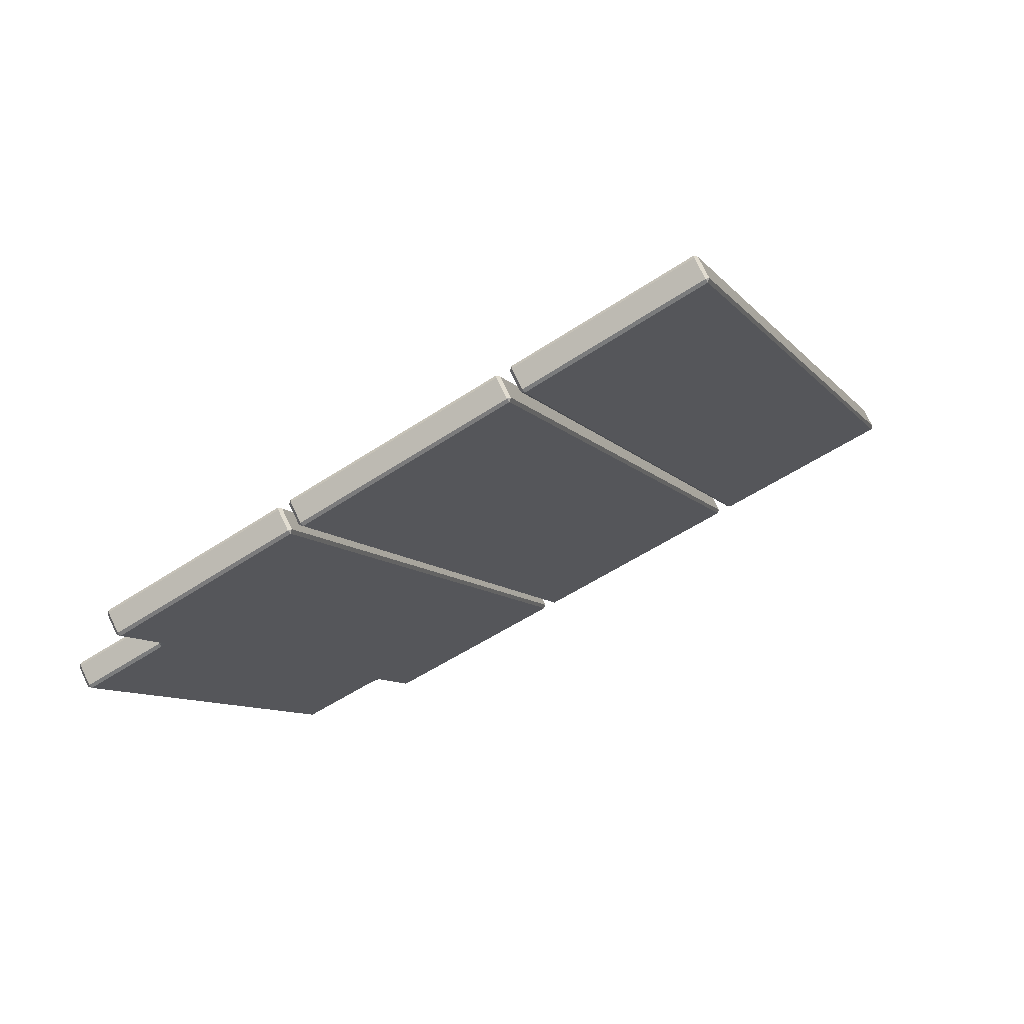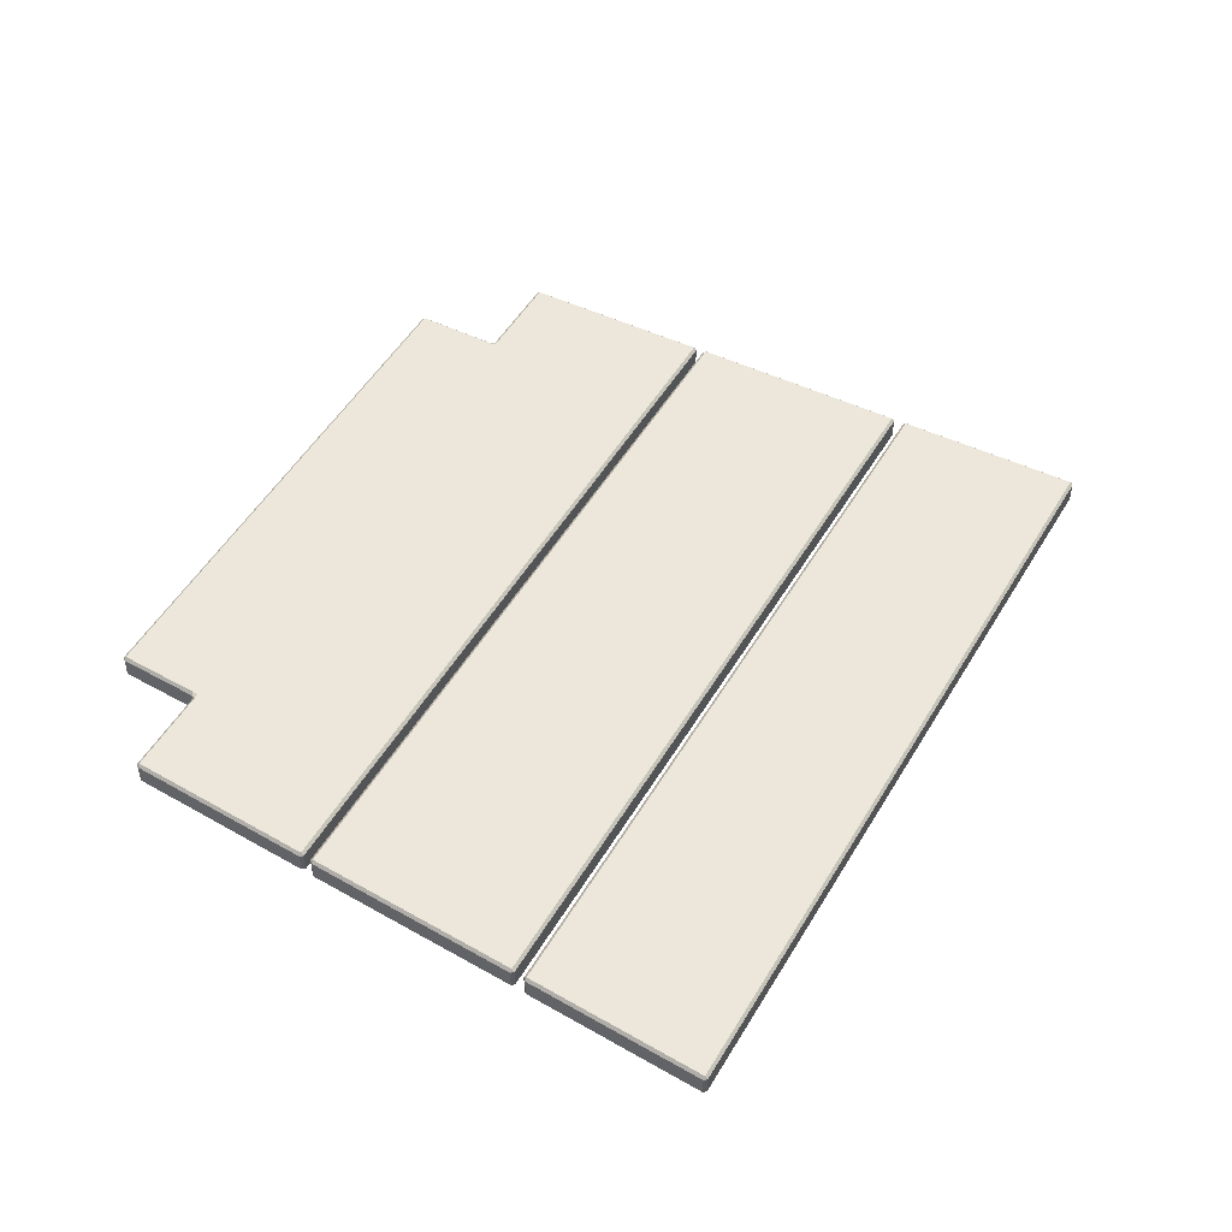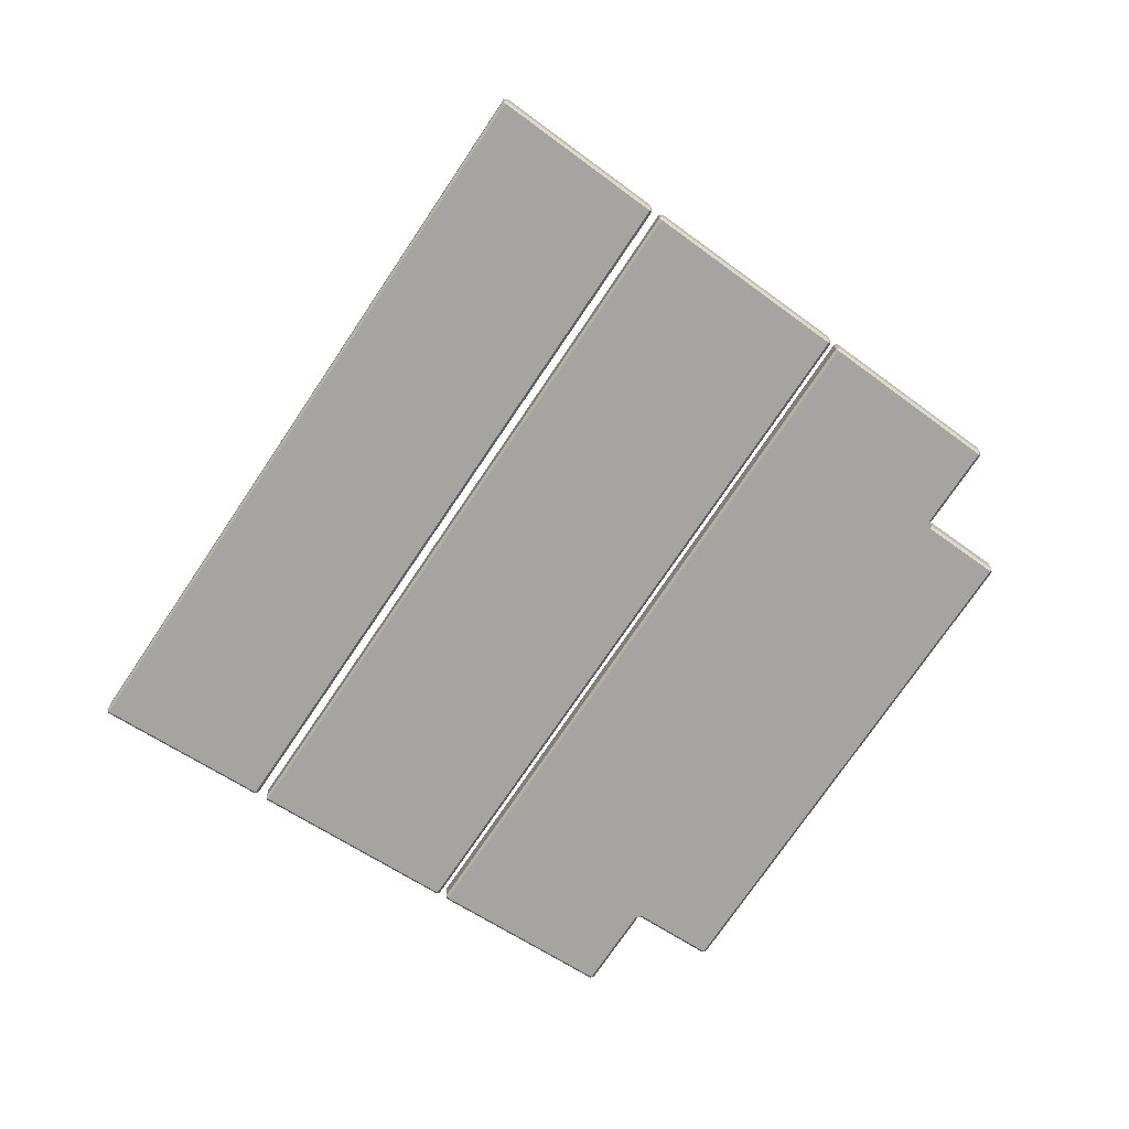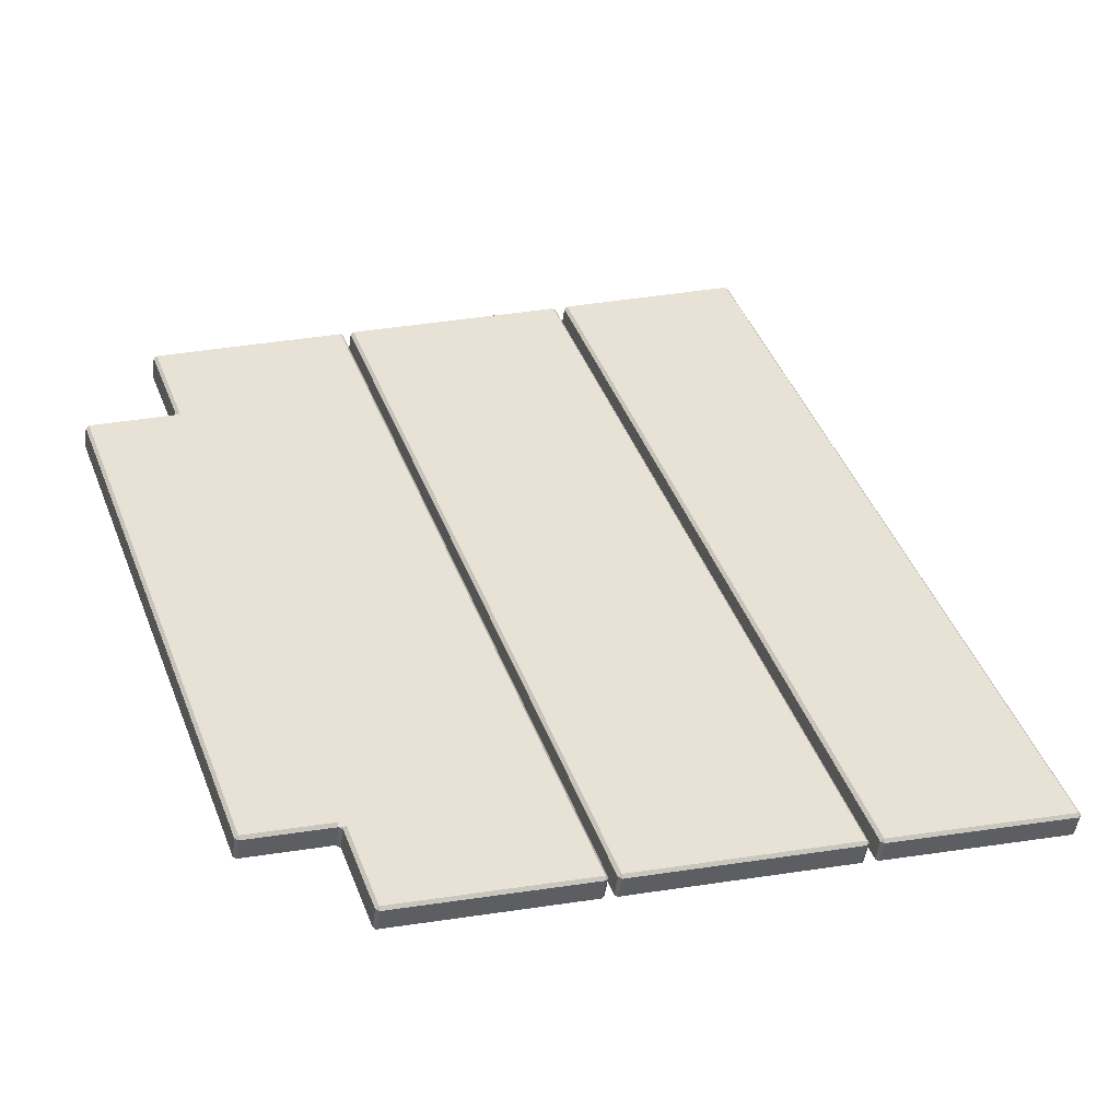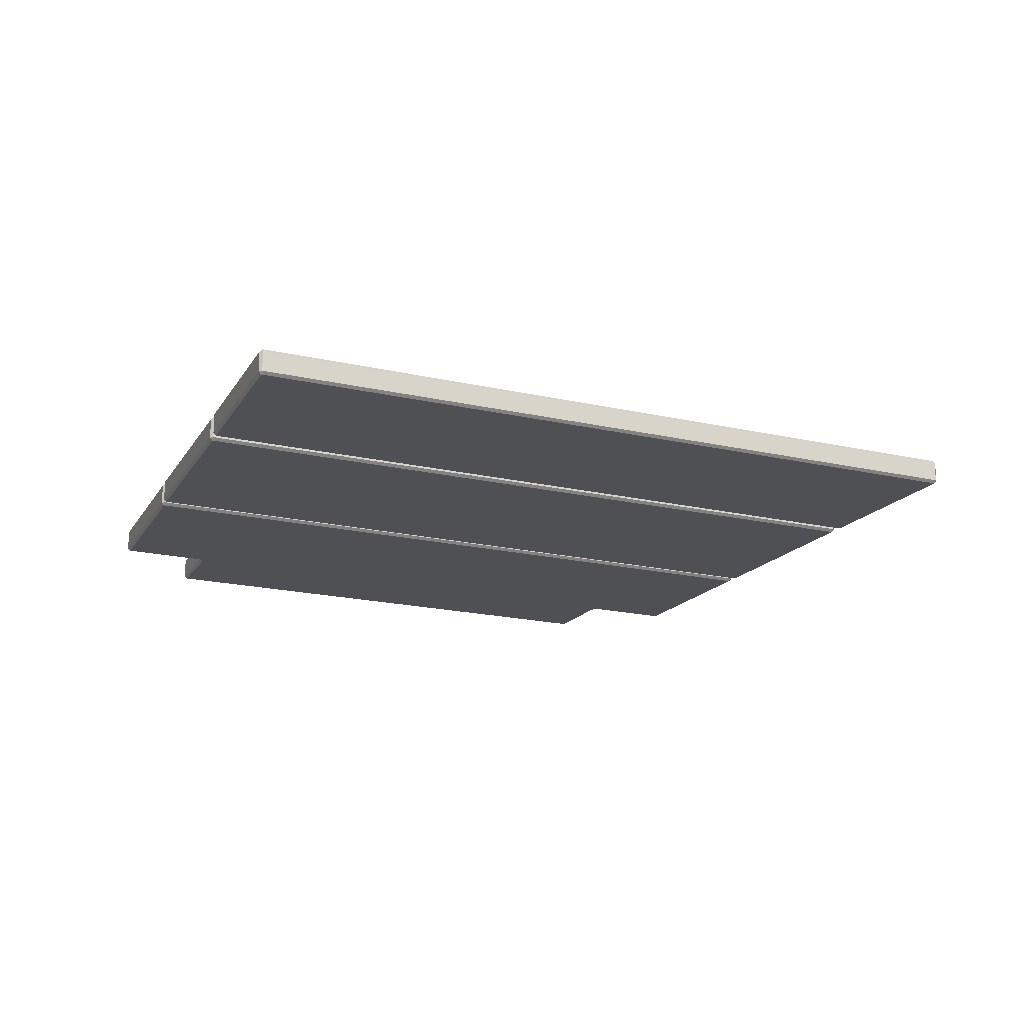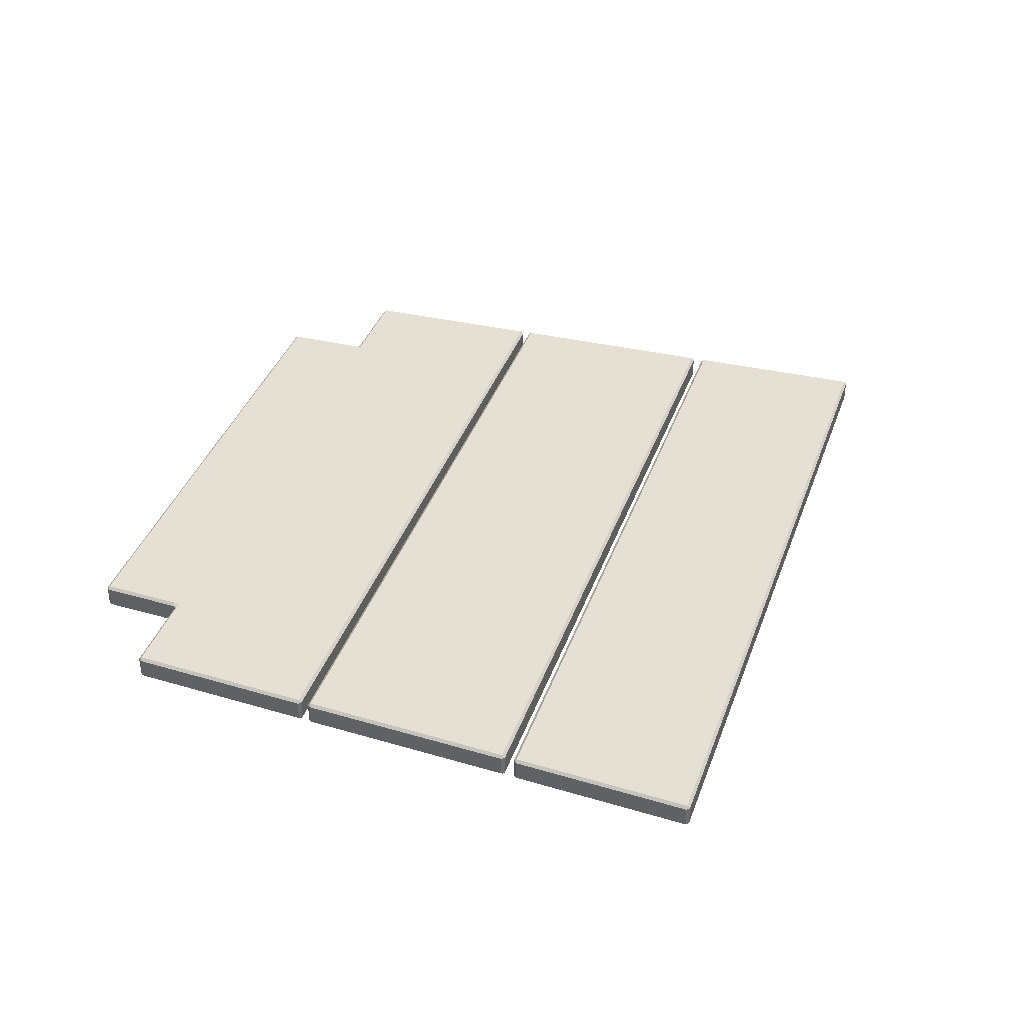
<metadata>
{"format":"obj","ext":"obj","renderer":"f3d","projection":"perspective","resolution":1024,"background":"white","views":[{"elev":73.6,"azim":154.5,"up":"+Z"},{"elev":50.7,"azim":-130.3,"up":"+Y"},{"elev":-73.2,"azim":-13.7,"up":"+Y"},{"elev":-50.3,"azim":171.9,"up":"+Z"},{"elev":-18.5,"azim":-94.1,"up":"+Y"},{"elev":38.0,"azim":-141.5,"up":"+Y"}]}
</metadata>
<code>
o Chair-seat_Plane.029
v 1.094 0.469 -1.082
v 1.143 0.469 -1.102
v 1.023 0.469 -1.429
v 0.9731 0.469 -1.413
v 1.09 0.469 -1.081
v 0.9695 0.469 -1.412
v 0.854 0.469 -1.374
v 0.9774 0.469 -1.036
v 0.7427 0.469 -0.8705
v 0.8517 0.469 -0.9161
v 0.6809 0.469 -1.384
v 0.5682 0.469 -1.349
v 0.8611 0.469 -0.9201
v 0.9906 0.469 -0.9736
v 0.8242 0.469 -1.43
v 0.6907 0.469 -1.387
v 0.9987 0.469 -0.9773
v 1.111 0.469 -1.024
v 1.091 0.469 -1.078
v 0.9787 0.469 -1.032
v 0.9683 0.469 -1.415
v 0.9487 0.469 -1.469
v 0.8328 0.469 -1.432
v 0.8528 0.469 -1.377
v 1.112 0.4709 -1.022
v 0.9993 0.4709 -0.9756
v 0.9993 0.4843 -0.9756
v 1.112 0.4843 -1.022
v 0.8321 0.4843 -1.434
v 0.8321 0.4709 -1.434
v 0.9481 0.4709 -1.47
v 0.9481 0.4843 -1.47
v 0.997 0.4709 -0.9766
v 0.9769 0.4709 -1.031
v 0.9769 0.4843 -1.031
v 0.997 0.4843 -0.9766
v 0.851 0.4843 -1.377
v 0.851 0.4709 -1.377
v 0.831 0.4709 -1.432
v 0.831 0.4843 -1.432
v 0.9924 0.4709 -0.9743
v 0.9924 0.4843 -0.9743
v 0.826 0.4843 -1.43
v 0.826 0.4709 -1.43
v 0.8594 0.4709 -0.9194
v 0.8594 0.4843 -0.9194
v 0.6889 0.4709 -1.387
v 0.6889 0.4843 -1.387
v 0.8535 0.4709 -0.9168
v 0.8535 0.4843 -0.9168
v 0.6827 0.4843 -1.385
v 0.6827 0.4709 -1.385
v 0.9757 0.4843 -1.035
v 0.9757 0.4709 -1.035
v 0.8523 0.4709 -1.373
v 0.8523 0.4843 -1.373
v 0.9913 0.4709 -0.9719
v 0.8617 0.4709 -0.9184
v 0.8617 0.4843 -0.9184
v 0.9913 0.4843 -0.9719
v 0.69 0.4843 -1.389
v 0.69 0.4709 -1.389
v 0.8236 0.4709 -1.431
v 0.8236 0.4843 -1.431
v 0.8523 0.4709 -0.9144
v 0.7433 0.4709 -0.8689
v 0.7433 0.4843 -0.8689
v 0.8523 0.4843 -0.9144
v 0.5676 0.4843 -1.351
v 0.5676 0.4709 -1.351
v 0.6803 0.4709 -1.386
v 0.6803 0.4843 -1.386
v 1.143 0.4709 -1.1
v 1.094 0.4709 -1.081
v 1.094 0.4843 -1.081
v 1.143 0.4843 -1.1
v 0.9725 0.4843 -1.415
v 0.9725 0.4709 -1.415
v 1.023 0.4709 -1.431
v 1.023 0.4843 -1.431
v 1.093 0.4709 -1.078
v 1.113 0.4709 -1.025
v 1.113 0.4843 -1.025
v 1.093 0.4843 -1.078
v 0.9505 0.4843 -1.469
v 0.9505 0.4709 -1.469
v 0.9701 0.4709 -1.416
v 0.9701 0.4843 -1.416
v 0.741 0.4709 -0.8698
v 0.741 0.4843 -0.8698
v 0.5664 0.4709 -1.348
v 0.5664 0.4843 -1.348
v 1.144 0.4709 -1.103
v 1.025 0.4843 -1.43
v 1.025 0.4709 -1.43
v 1.144 0.4843 -1.103
v 0.9987 0.4862 -0.9773
v 0.9787 0.4862 -1.032
v 1.091 0.4862 -1.078
v 1.111 0.4862 -1.024
v 0.9683 0.4862 -1.415
v 0.8528 0.4862 -1.377
v 0.8328 0.4862 -1.432
v 0.9487 0.4862 -1.469
v 0.8611 0.4862 -0.9201
v 0.9906 0.4862 -0.9736
v 0.6907 0.4862 -1.387
v 0.8242 0.4862 -1.43
v 0.7427 0.4862 -0.8705
v 0.8517 0.4862 -0.9161
v 0.5682 0.4862 -1.349
v 0.6809 0.4862 -1.384
v 1.09 0.4862 -1.081
v 0.9774 0.4862 -1.036
v 0.854 0.4862 -1.374
v 0.9695 0.4862 -1.412
v 1.094 0.4862 -1.082
v 1.143 0.4862 -1.102
v 0.9731 0.4862 -1.413
v 1.023 0.4862 -1.429
f 1 4 3 2
f 7 6 5 8
f 19 18 17 20
f 23 22 21 24
f 27 26 25 28
f 31 30 29 32
f 35 34 33 36
f 39 38 37 40
f 55 54 53 56
f 59 58 57 60
f 63 62 61 64
f 67 66 65 68
f 71 70 69 72
f 75 74 73 76
f 79 78 77 80
f 83 82 81 84
f 87 86 85 88
f 93 95 94 96
f 99 98 97 100
f 103 102 101 104
f 115 114 113 116
f 120 119 117 118
f 1 2 73 74
f 95 93 2 3
f 4 1 5 6
f 78 79 3 4
f 8 5 19 20
f 24 21 6 7
f 7 8 54 55
f 65 66 9 10
f 10 9 12 11
f 11 12 70 71
f 57 58 13 14
f 14 13 16 15
f 15 16 62 63
f 17 18 25 26
f 81 82 18 19
f 20 17 33 34
f 21 22 86 87
f 30 31 22 23
f 38 39 23 24
f 36 33 26 27
f 28 25 82 83
f 27 28 100 97
f 29 30 39 40
f 103 104 32 29
f 85 86 31 32
f 53 54 34 35
f 35 36 97 98
f 37 38 55 56
f 102 103 40 37
f 60 57 41 42
f 42 41 44 43
f 43 44 63 64
f 48 47 45 46
f 46 45 58 59
f 61 62 47 48
f 68 65 49 50
f 50 49 52 51
f 51 52 71 72
f 114 115 56 53
f 59 60 106 105
f 107 108 64 61
f 90 89 66 67
f 67 68 110 109
f 69 70 91 92
f 111 112 72 69
f 84 81 74 75
f 76 73 93 96
f 75 76 118 117
f 77 78 87 88
f 119 120 80 77
f 94 95 79 80
f 99 100 83 84
f 88 85 104 101
f 92 91 89 90
f 96 94 120 118
f 113 114 98 99
f 101 102 115 116
f 105 106 108 107
f 109 110 112 111
f 117 119 116 113
f 9 66 89
f 12 91 70
f 18 82 25
f 22 31 86
f 2 93 73
f 3 79 95
f 12 9 89 91
f 1 74 81 19
f 21 87 78 4
f 10 49 65
f 11 71 52
f 13 58 45
f 16 47 62
f 14 41 57
f 15 63 44
f 17 26 33
f 23 39 30
f 10 11 52 49
f 16 13 45 47
f 14 15 44 41
f 8 20 34 54
f 24 7 55 38
f 28 83 100
f 32 104 85
f 27 97 36
f 29 40 103
f 53 35 98 114
f 37 56 115 102
f 42 106 60
f 43 64 108
f 42 43 108 106
f 46 59 105
f 48 107 61
f 48 46 105 107
f 50 110 68
f 51 72 112
f 50 51 112 110
f 67 109 90
f 69 92 111
f 76 96 118
f 80 120 94
f 75 117 113 99
f 101 116 119 77
f 92 90 109 111
f 5 1 19
f 4 6 21
f 99 84 75
f 77 88 101

</code>
